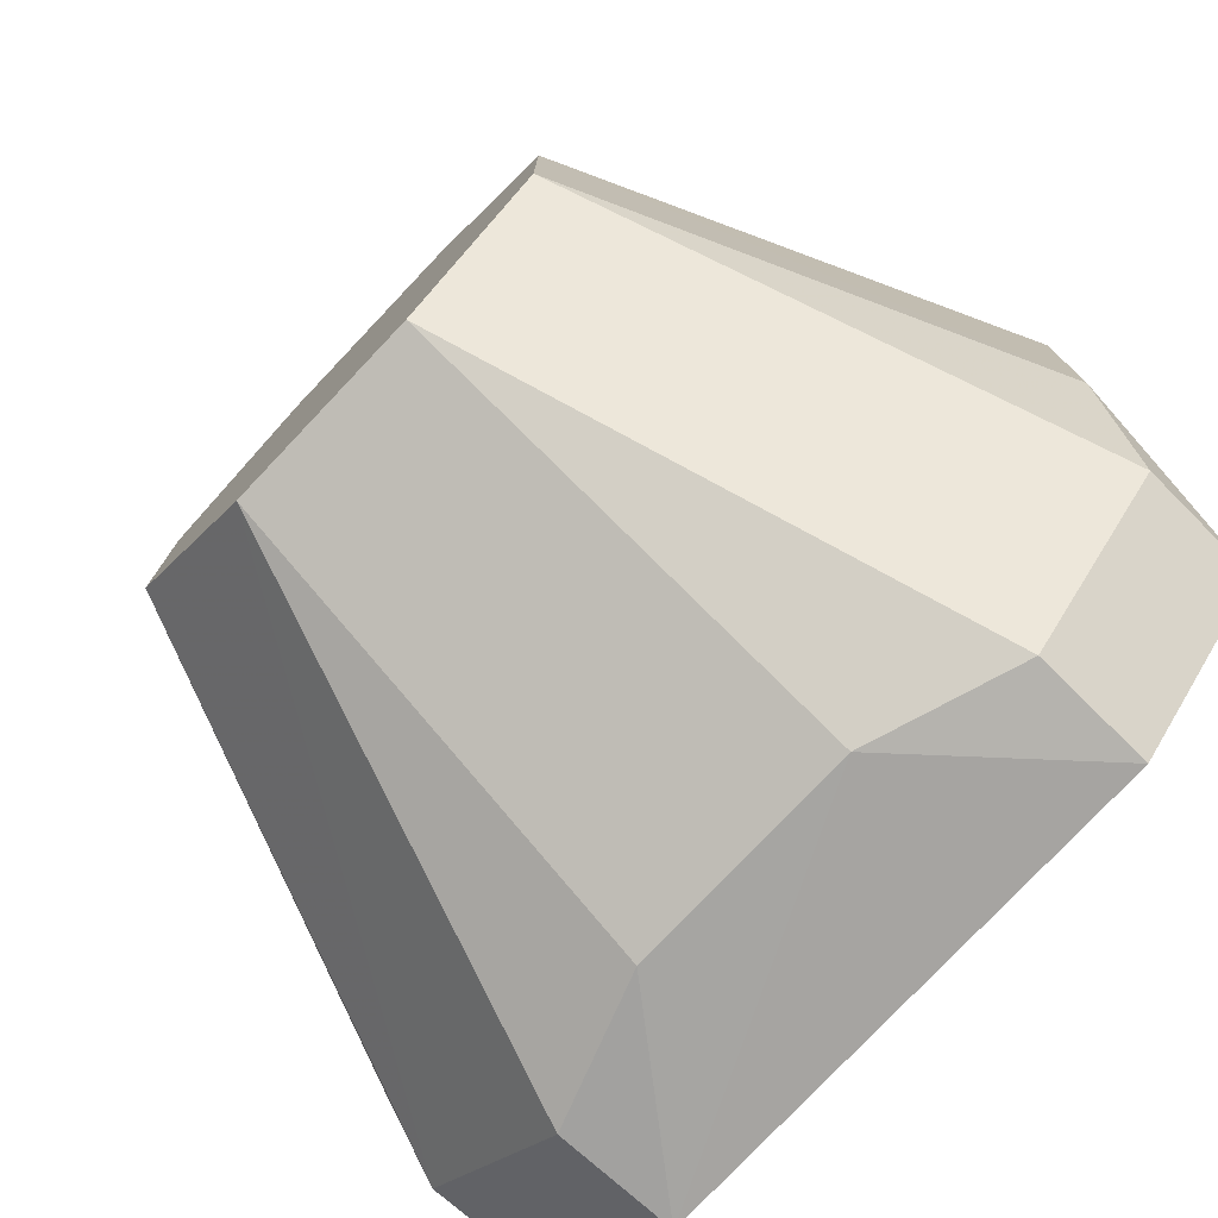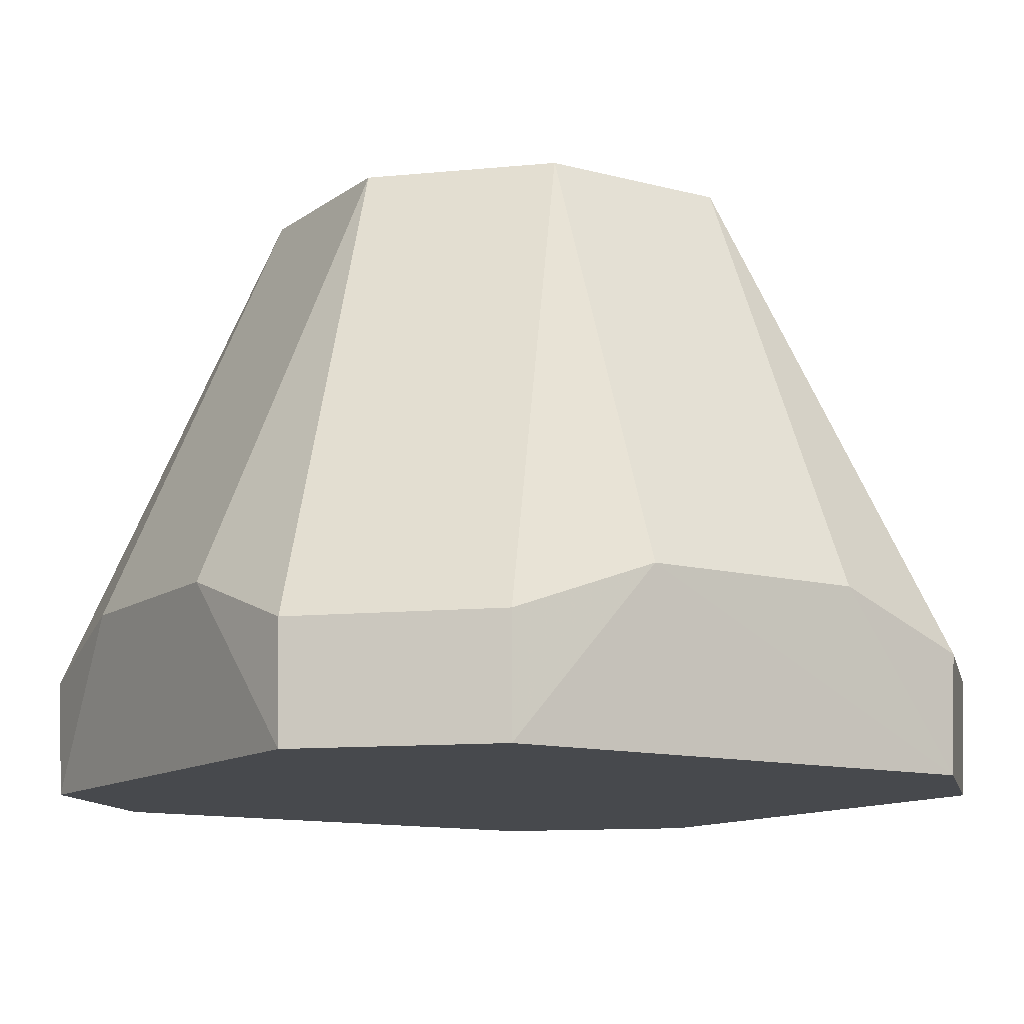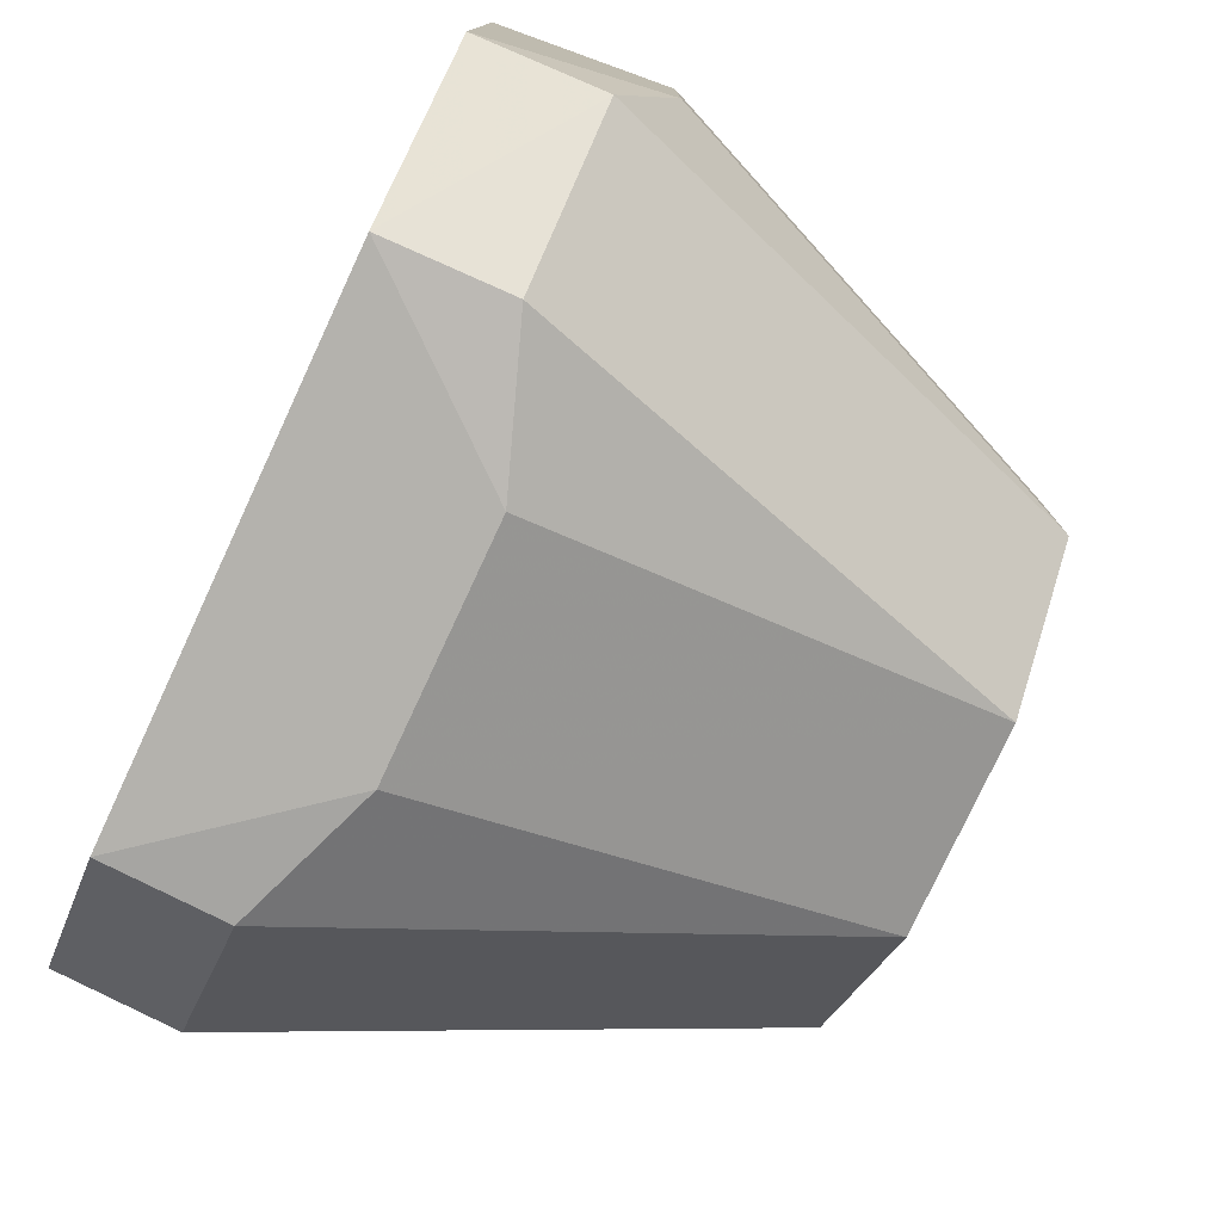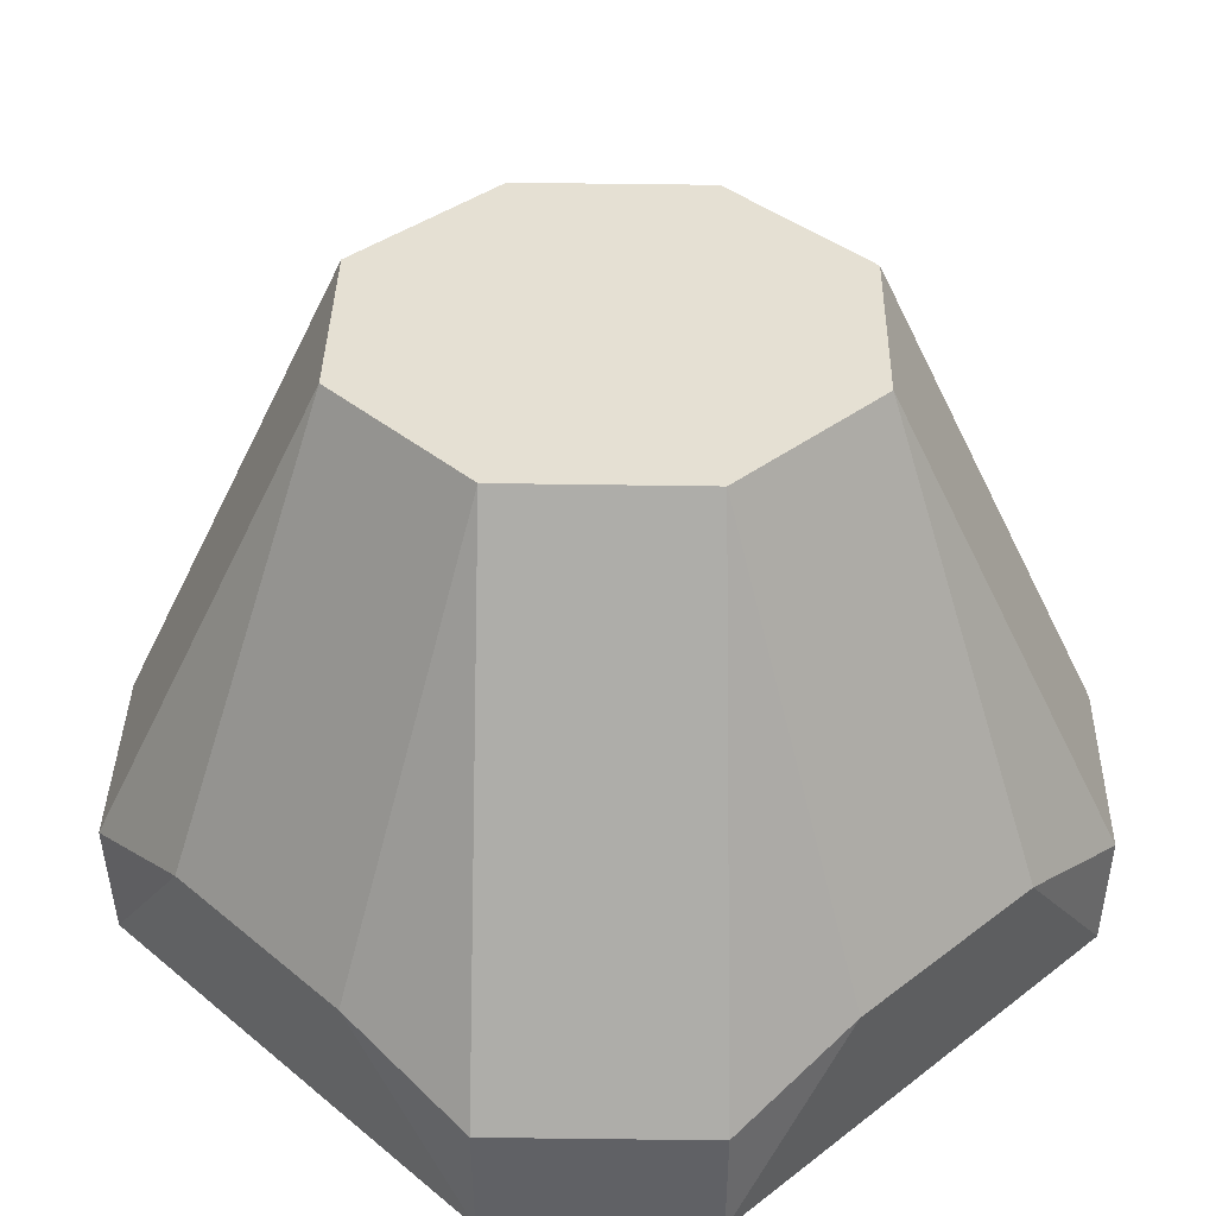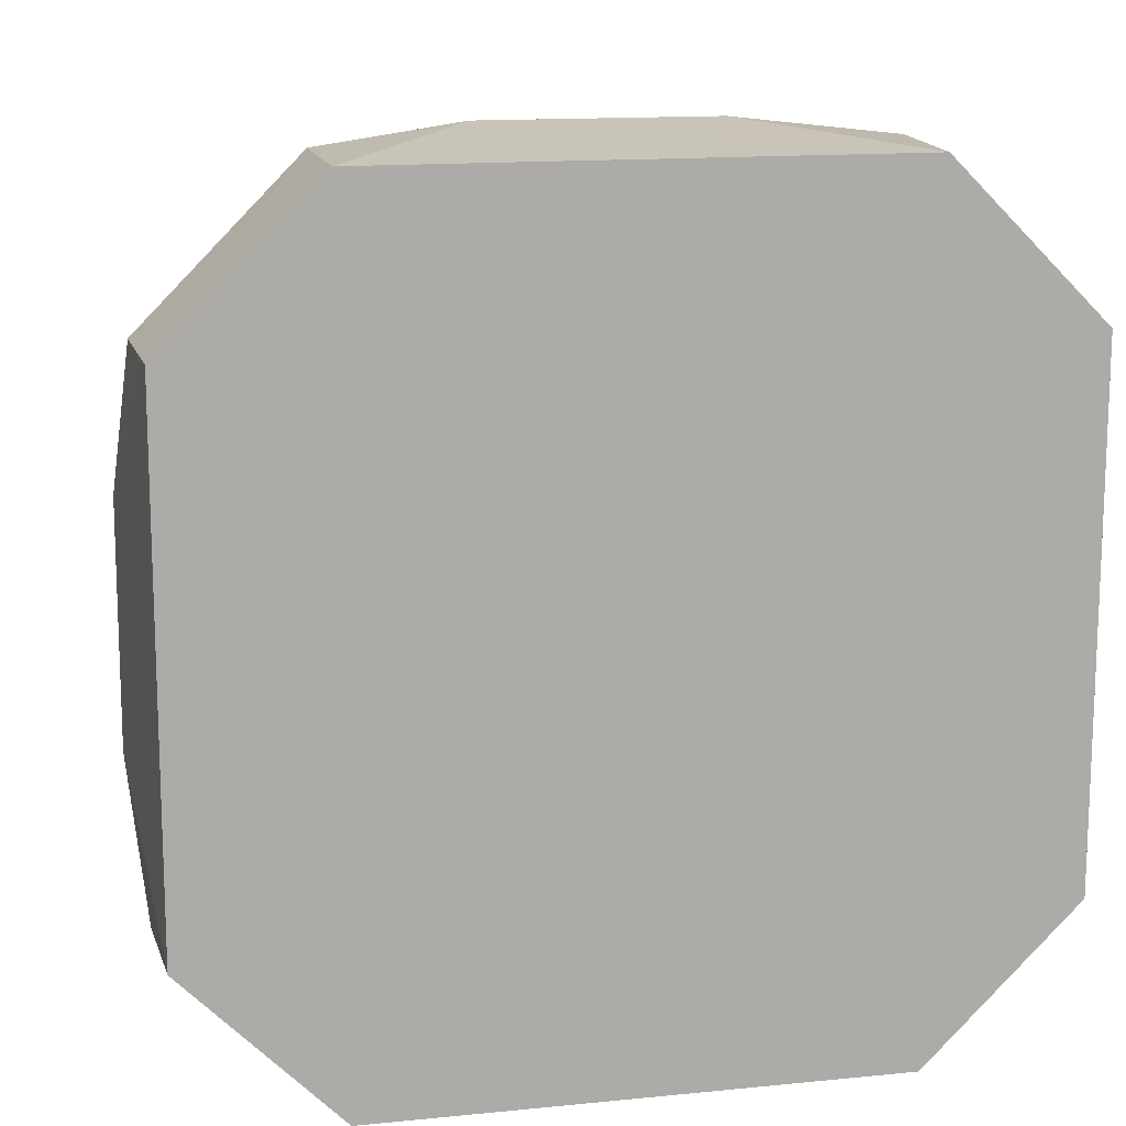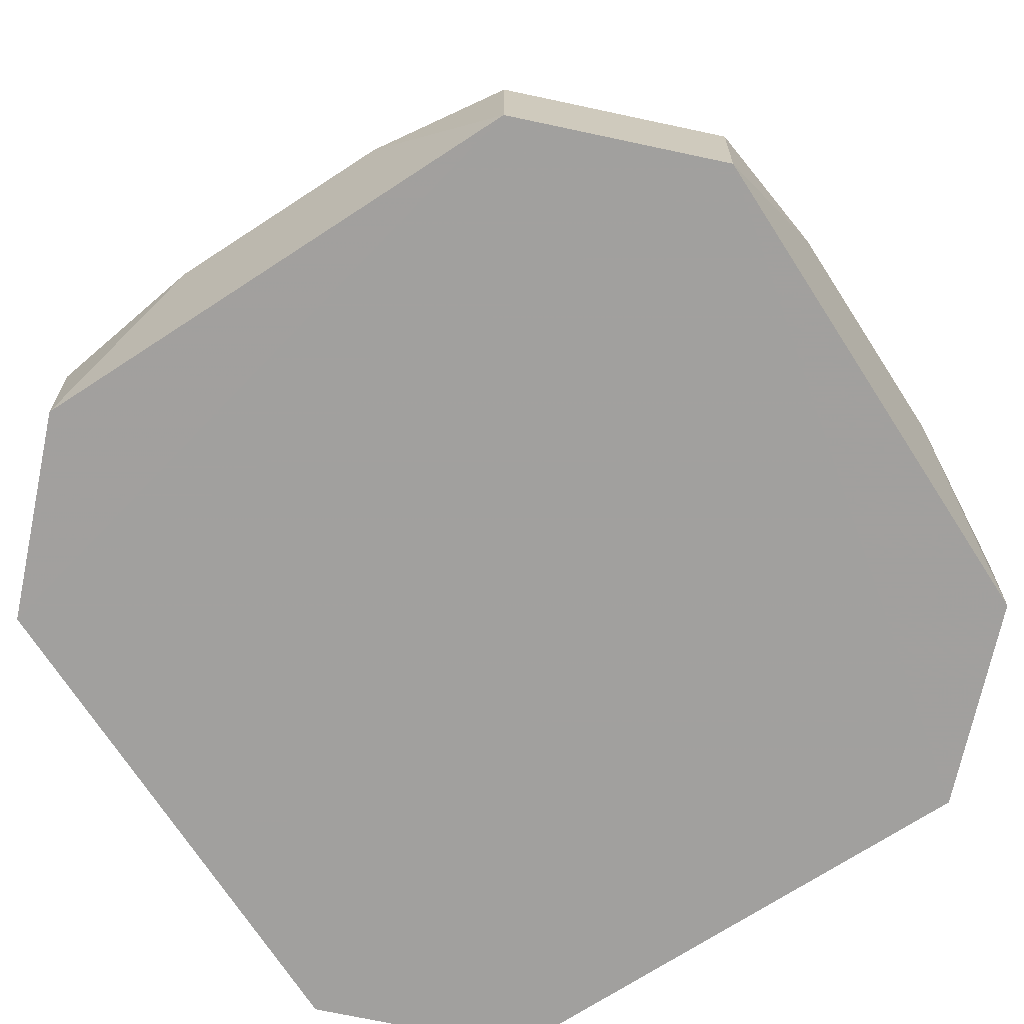
<metadata>
{"format":"obj","ext":"obj","renderer":"f3d","projection":"perspective","resolution":1024,"background":"white","views":[{"elev":-77.2,"azim":46.6,"up":"+Y"},{"elev":-12.0,"azim":57.8,"up":"+Z"},{"elev":-78.3,"azim":-115.0,"up":"+Y"},{"elev":38.1,"azim":-43.9,"up":"+Z"},{"elev":13.5,"azim":166.9,"up":"+Y"},{"elev":-72.0,"azim":-147.0,"up":"+Z"}]}
</metadata>
<code>
v 0.04262 -0.06762 -0.2448
v 0.06704 -0.04223 -0.2644
v 0.03905 0.01617 -0.1629
v -0.0425 0.0677 -0.2448
v -0.06674 -0.04237 -0.2646
v 0.04237 0.06674 -0.2646
v 0.03906 -0.01618 -0.1629
v -0.0418 -0.06718 -0.2645
v -0.03903 0.01616 -0.1628
v 0.06786 0.04226 -0.2448
v 0.0162 0.03902 -0.1628
v -0.04195 0.06688 -0.2647
v 0.06762 -0.04262 -0.2448
v 0.04223 -0.06704 -0.2644
v -0.01617 -0.03905 -0.1629
v -0.0677 0.0425 -0.2448
v 0.06718 0.0418 -0.2645
v 0.07004 -0.01876 -0.2362
v 0.01876 0.07004 -0.2362
v 0.04286 0.06746 -0.2448
v -0.01616 0.03903 -0.1628
v 0.01876 -0.07004 -0.2362
v 0.01618 -0.03906 -0.1629
v -0.03902 -0.0162 -0.1628
v -0.06746 -0.04286 -0.2448
v -0.06688 0.04195 -0.2647
v 0.07004 0.01876 -0.2362
v -0.01876 0.07004 -0.2362
v -0.01876 -0.07004 -0.2362
v -0.07004 -0.01876 -0.2362
v -0.04226 -0.06786 -0.2448
v -0.07004 0.01876 -0.2362
f 13 7 1
f 14 13 1
f 14 2 13
f 16 9 4
f 16 4 12
f 17 12 6
f 17 14 8
f 17 2 14
f 18 3 7
f 18 7 13
f 18 13 2
f 18 2 17
f 19 6 12
f 20 11 3
f 20 3 10
f 20 19 11
f 20 6 19
f 20 17 6
f 20 10 17
f 21 4 9
f 21 3 11
f 21 9 7
f 21 7 3
f 21 11 19
f 22 14 1
f 22 8 14
f 23 1 7
f 23 7 9
f 23 9 15
f 23 22 1
f 23 15 22
f 24 15 9
f 25 5 8
f 25 15 24
f 26 16 12
f 26 8 5
f 26 17 8
f 26 12 17
f 27 10 3
f 27 3 18
f 27 18 17
f 27 17 10
f 28 19 12
f 28 12 4
f 28 21 19
f 28 4 21
f 29 22 15
f 29 8 22
f 30 24 9
f 30 25 24
f 30 5 25
f 30 26 5
f 31 25 8
f 31 8 29
f 31 29 15
f 31 15 25
f 32 30 9
f 32 9 16
f 32 16 26
f 32 26 30

</code>
